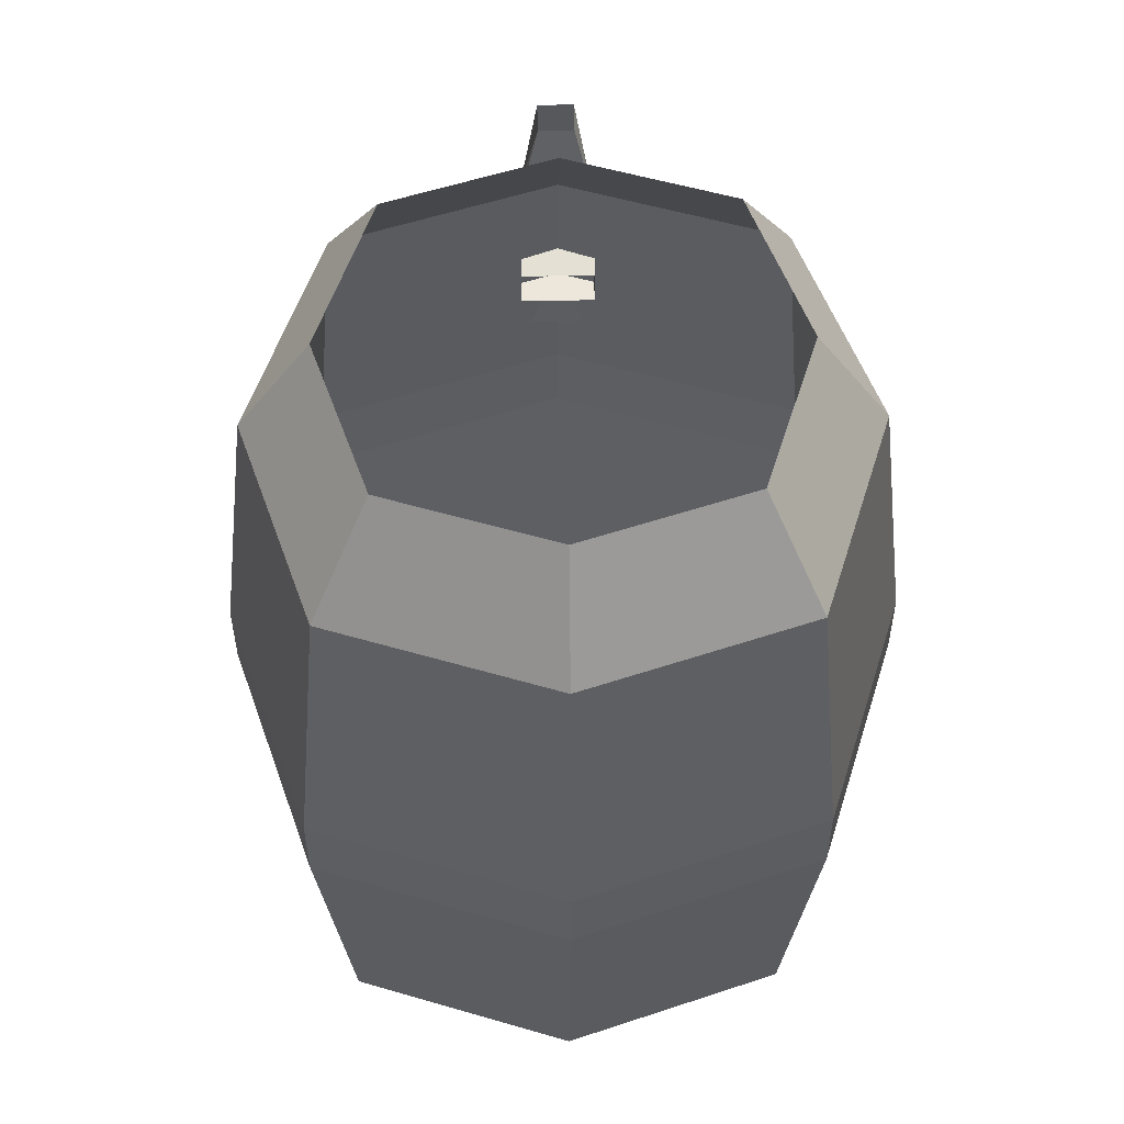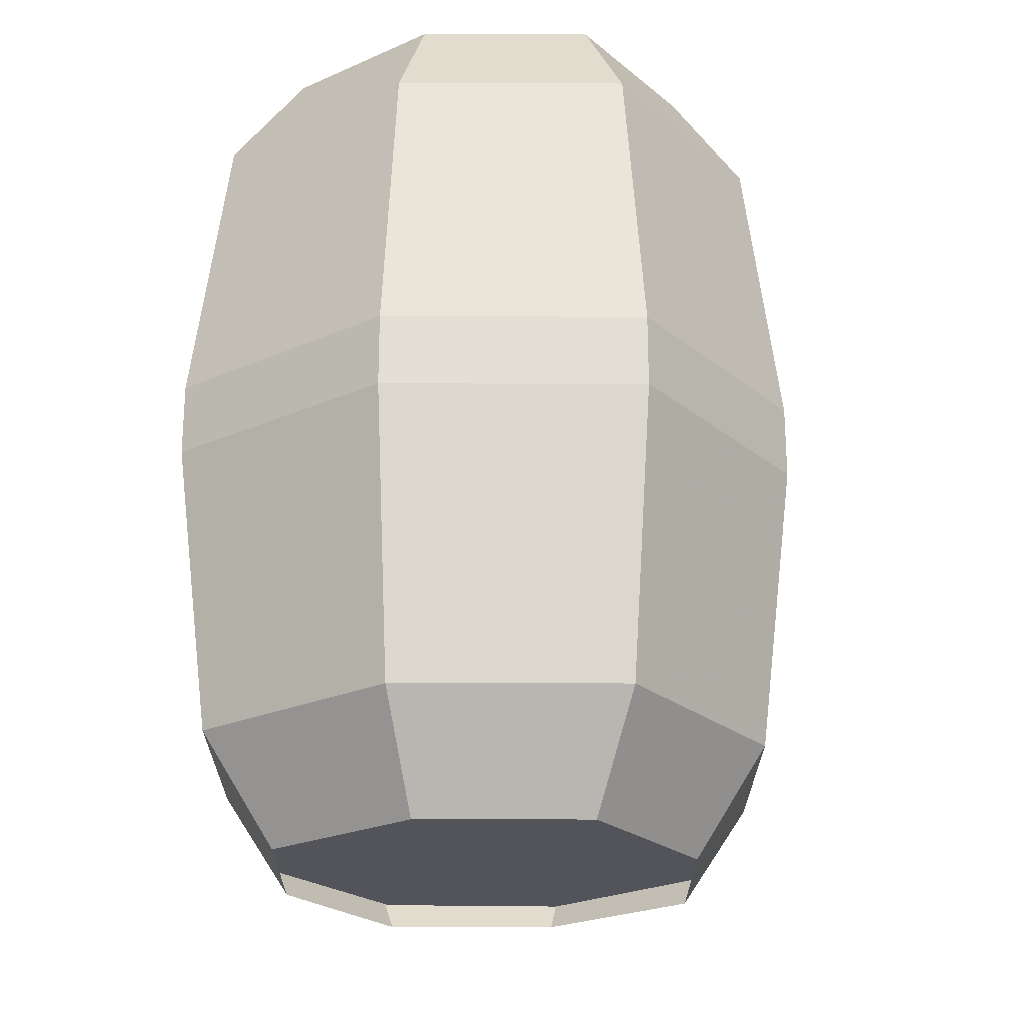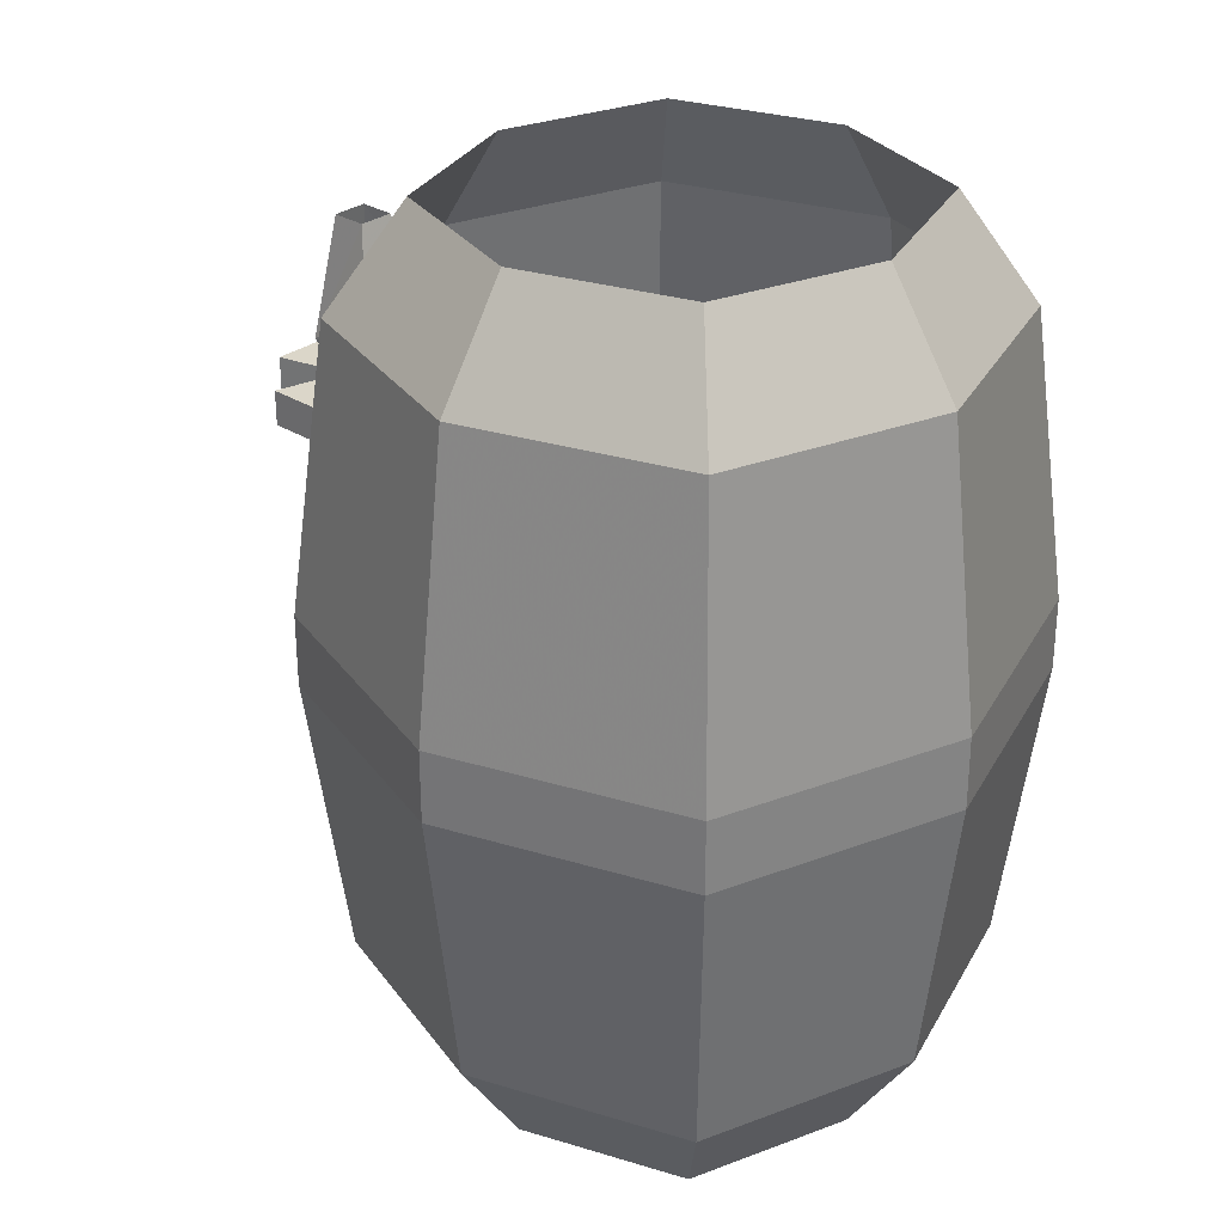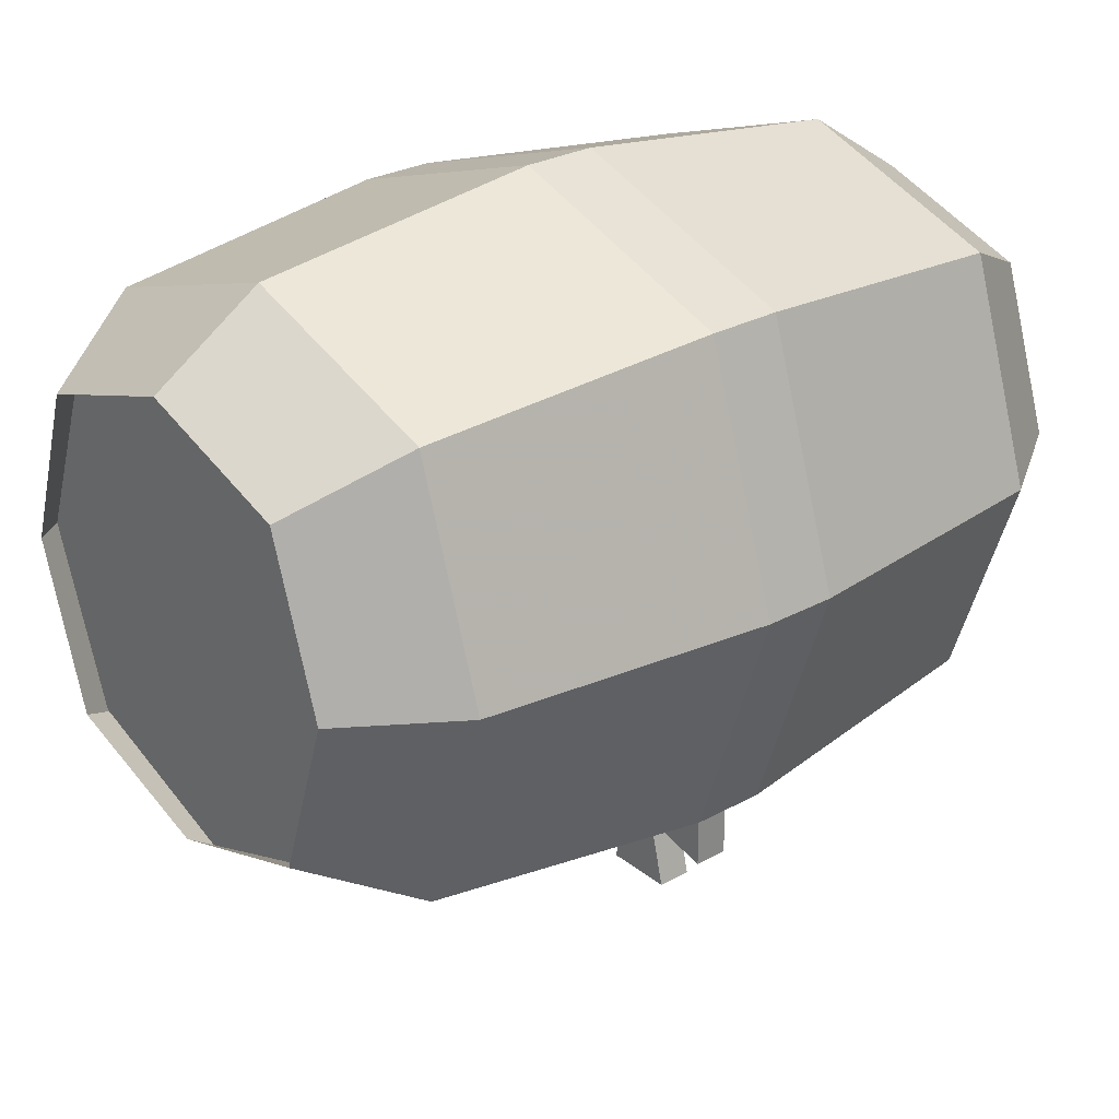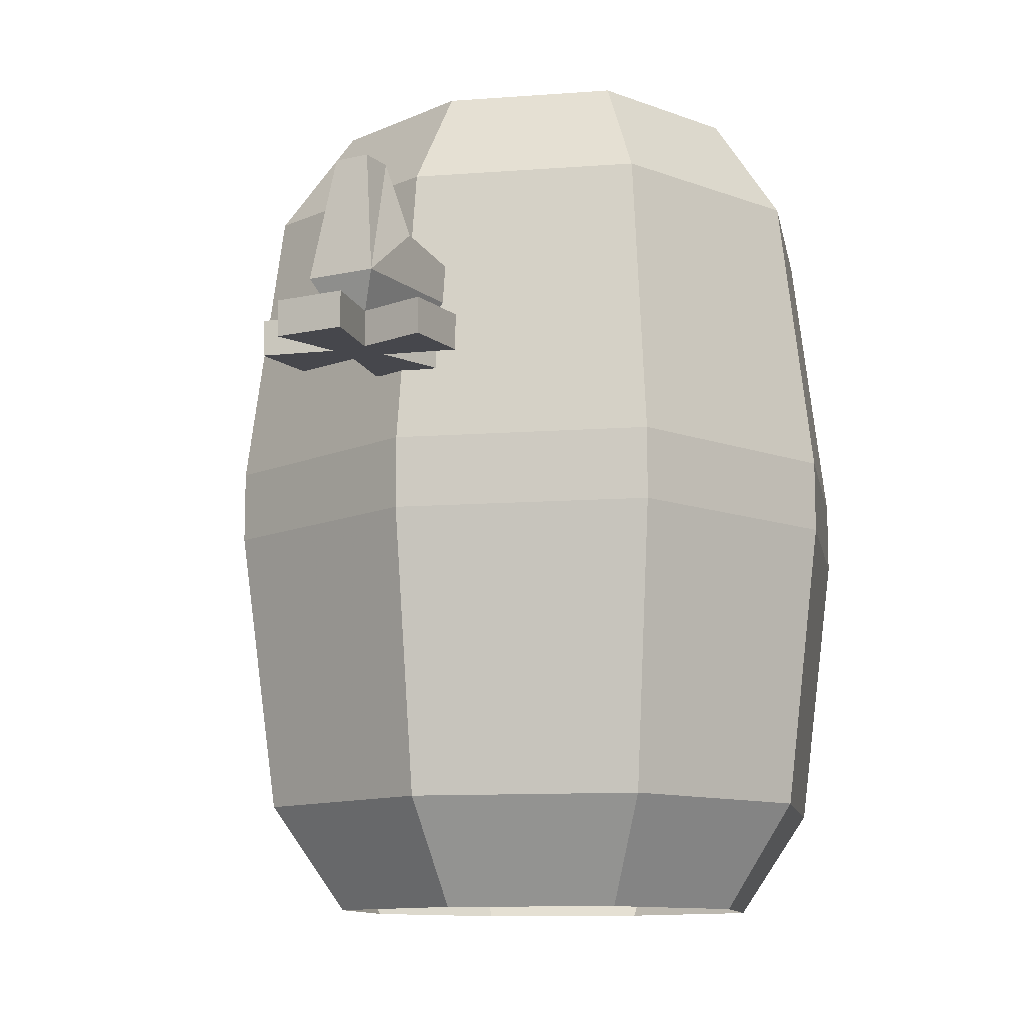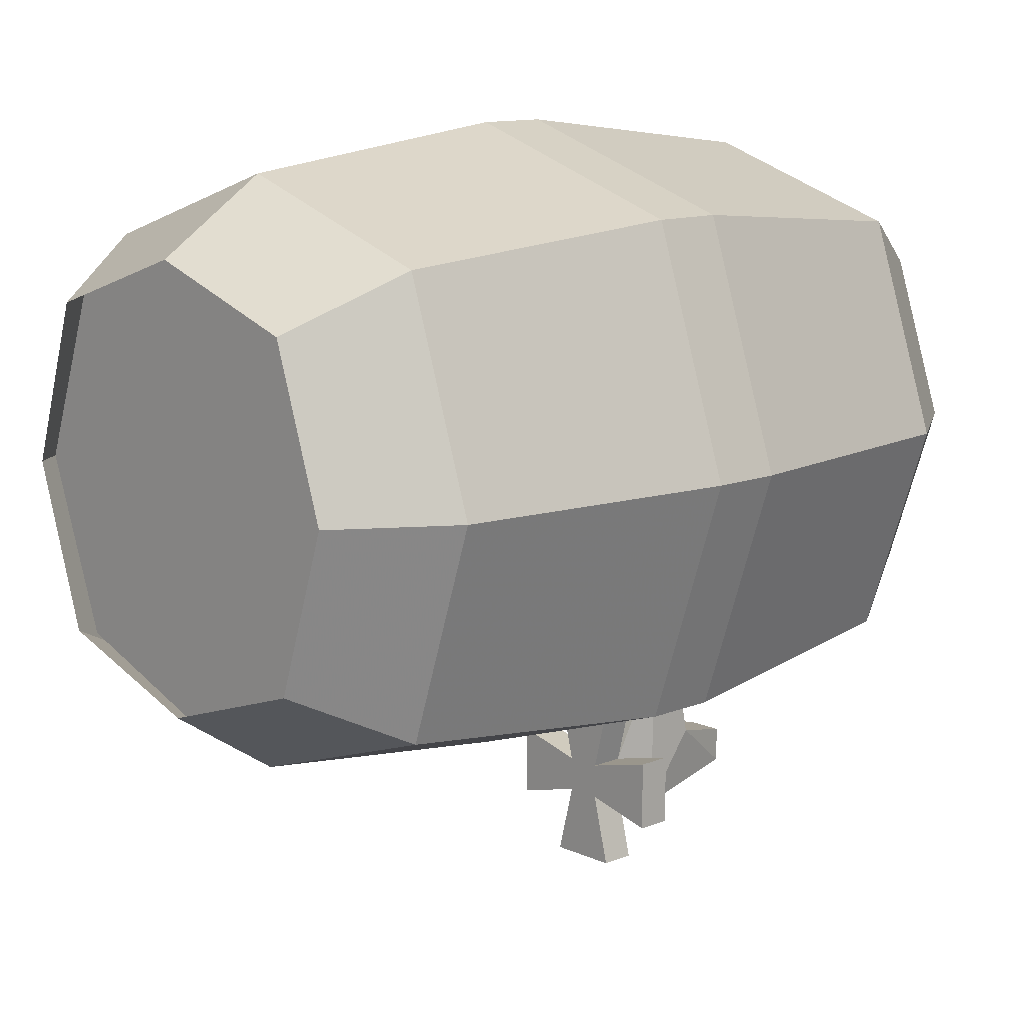
<metadata>
{"format":"obj","ext":"obj","renderer":"f3d","projection":"perspective","resolution":1024,"background":"white","views":[{"elev":54.0,"azim":-1.1,"up":"+Y"},{"elev":-23.7,"azim":18.2,"up":"+Y"},{"elev":29.7,"azim":-47.5,"up":"+Y"},{"elev":27.9,"azim":50.1,"up":"+Z"},{"elev":-11.0,"azim":-151.1,"up":"+Y"},{"elev":12.1,"azim":46.7,"up":"+Z"}]}
</metadata>
<code>
v -0.03125 -0.2188 -0.375
v -0.03125 -0.1719 -0.3125
v -0.01562 -0.1094 -0.3281
v -0.01562 -0.1094 -0.3594
v 0.03125 -0.2188 -0.375
v 0.03125 -0.2188 -0.2344
v -0.03125 -0.2188 -0.2344
v -0.03125 -0.1875 -0.2344
v 0.03125 -0.1719 -0.3125
v 0.01562 -0.1094 -0.3281
v 0.01562 -0.1094 -0.3594
v 0.03125 -0.1875 -0.2344
v 0.01562 -0.25 -0.3281
v 0.01562 -0.25 -0.3594
v -0.01562 -0.25 -0.3594
v -0.01562 -0.25 -0.3281
v -0.03125 -0.25 -0.2656
v 0.03125 -0.25 -0.2656
v 0.01562 -0.2812 -0.3281
v 0.07812 -0.2812 -0.3125
v 0.07812 -0.25 -0.3125
v 0.07812 -0.25 -0.375
v 0.01562 -0.2812 -0.3594
v 0.03125 -0.2812 -0.4219
v 0.03125 -0.25 -0.4219
v -0.03125 -0.25 -0.4219
v -0.01562 -0.2812 -0.3594
v -0.07812 -0.2812 -0.375
v -0.07812 -0.25 -0.375
v -0.07812 -0.25 -0.3125
v -0.01562 -0.2812 -0.3281
v -0.03125 -0.2812 -0.2656
v 0.03125 -0.2812 -0.2656
v 0.07812 -0.2812 -0.375
v -0.07812 -0.2812 -0.3125
v -0.03125 -0.2812 -0.4219
v -0.2109 -0.3438 0.2109
v -0.1875 -0.09375 0.1875
v -0.25 -0.09375 0
v -0.2812 -0.3438 0
v -0.2812 -0.4062 0
v -0.2109 -0.4062 0.2109
v 0 -0.3438 0.2812
v 0 -0.09375 0.25
v 0 0 0.1875
v -0.1406 0 0.1406
v -0.1875 0 0
v -0.1875 -0.09375 -0.1875
v -0.2109 -0.3438 -0.2109
v -0.2109 -0.4062 -0.2109
v -0.25 -0.6562 0
v -0.1875 -0.6562 0.1875
v 0 -0.6562 0.25
v 0 -0.4062 0.2812
v 0.2109 -0.3438 0.2109
v 0.1875 -0.09375 0.1875
v 0.1406 0 0.1406
v 0.2812 -0.3438 0
v 0.25 -0.09375 0
v 0.2109 -0.4062 0.2109
v 0.2812 -0.4062 0
v 0.2109 -0.3438 -0.2109
v 0.1875 -0.09375 -0.1875
v 0.1406 0 -0.1406
v 0.1875 0 0
v 0 -0.3438 -0.2812
v 0 -0.09375 -0.25
v 0.2109 -0.4062 -0.2109
v 0 -0.4062 -0.2812
v -0.1406 0 -0.1406
v 0 0 -0.1875
v -0.1875 -0.6562 -0.1875
v 0 -0.6562 -0.25
v 0 -0.75 -0.1875
v -0.1406 -0.75 -0.1406
v 0.1875 -0.6562 0.1875
v 0 -0.75 0.1875
v 0.1406 -0.75 0.1406
v 0.25 -0.6562 0
v 0.1875 -0.6562 -0.1875
v 0.1406 -0.75 -0.1406
v -0.1875 -0.75 0
v -0.1406 -0.75 0.1406
v 0.1875 -0.75 0
v 0.1484 -0.7266 -0.1484
v 0.2031 -0.7266 0
v 0.1484 -0.7266 0.1484
v 0 -0.7266 0.2031
v -0.1484 -0.7266 0.1484
v -0.2031 -0.7266 0
v -0.1484 -0.7266 -0.1484
v 0 -0.7266 -0.2031
f 1 2 3
f 1 3 4
f 1 4 5
f 1 5 6
f 1 6 7
f 1 7 2
f 2 7 8
f 2 8 9
f 2 9 10
f 2 10 3
f 9 5 11
f 9 11 10
f 5 4 11
f 8 12 9
f 9 12 5
f 5 12 6
f 5 6 13
f 5 13 14
f 5 14 1
f 1 14 15
f 1 15 7
f 7 15 16
f 7 16 6
f 6 16 13
f 13 16 17
f 13 17 18
f 13 18 19
f 13 19 20
f 13 20 21
f 13 21 14
f 14 21 22
f 14 22 23
f 14 23 24
f 14 24 25
f 14 25 15
f 15 25 26
f 15 26 27
f 15 27 28
f 15 28 29
f 15 29 16
f 16 29 30
f 16 30 31
f 16 31 32
f 16 32 17
f 17 32 33
f 17 33 18
f 18 33 19
f 19 33 31
f 19 31 23
f 19 23 34
f 19 34 20
f 20 34 21
f 21 34 22
f 22 34 23
f 33 32 31
f 30 35 31
f 31 35 27
f 31 27 23
f 23 27 36
f 23 36 24
f 24 36 25
f 25 36 26
f 26 36 27
f 35 28 27
f 28 35 29
f 29 35 30
f 37 38 39
f 37 39 40
f 37 43 38
f 38 43 44
f 39 48 40
f 40 48 49
f 41 50 51
f 41 51 52
f 41 52 42
f 42 52 53
f 42 53 54
f 43 55 44
f 44 55 56
f 58 59 56
f 58 56 55
f 58 62 59
f 59 62 63
f 66 67 63
f 66 63 62
f 66 49 67
f 67 49 48
f 72 50 69
f 72 69 73
f 72 51 50
f 76 60 54
f 76 54 53
f 76 79 60
f 60 79 61
f 61 79 80
f 61 80 68
f 73 69 68
f 73 68 80
f 37 40 41
f 37 41 42
f 37 42 43
f 38 44 45
f 38 45 46
f 38 46 39
f 39 46 47
f 39 47 48
f 40 49 50
f 40 50 41
f 42 54 43
f 43 54 55
f 44 56 57
f 44 57 45
f 58 55 60
f 58 60 61
f 58 61 62
f 59 63 64
f 59 64 65
f 59 65 56
f 56 65 57
f 66 62 68
f 66 68 69
f 66 69 49
f 67 48 70
f 67 70 71
f 67 71 63
f 63 71 64
f 72 73 74
f 72 74 75
f 72 75 51
f 76 53 77
f 76 77 78
f 76 78 79
f 61 68 62
f 73 80 81
f 73 81 74
f 75 82 51
f 51 82 52
f 52 82 83
f 52 83 53
f 53 83 77
f 78 84 79
f 79 84 80
f 80 84 81
f 69 50 49
f 54 60 55
f 48 47 70
f 85 86 87
f 85 87 88
f 85 88 89
f 85 89 90
f 85 90 91
f 85 91 92

</code>
